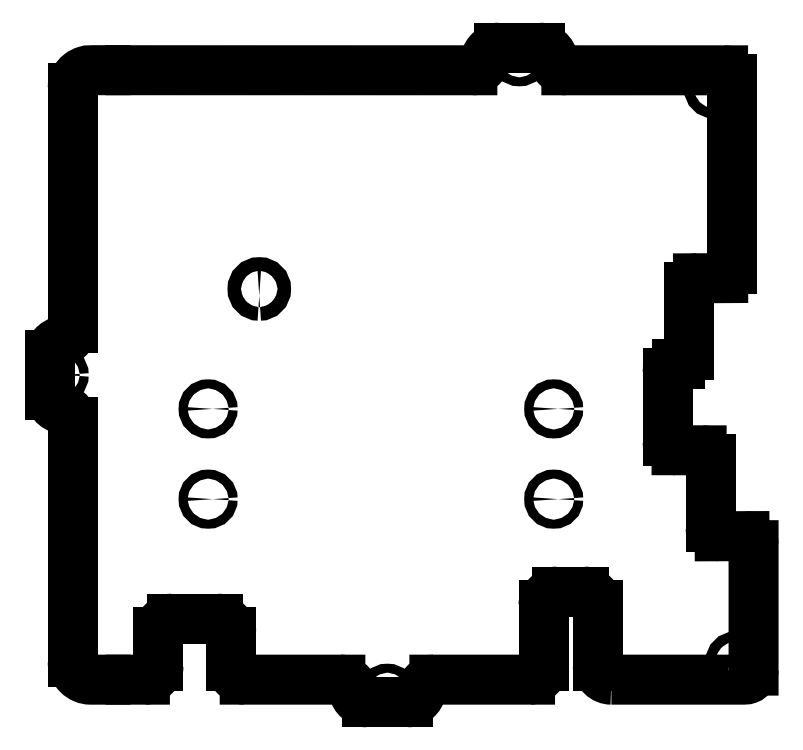
<metadata>
{"format":"dxf","ext":"dxf","renderer":"ezdxf+matplotlib","layout":"modelspace","background":"white","min_lineweight":24,"dpi":150}
</metadata>
<code>
0
SECTION
2
ENTITIES
0
CIRCLE
8
0
10
33.65
20
-7.509
30
0
40
1
210
0
220
0
230
1
0
CIRCLE
8
0
10
-42.94
20
-7.512
30
0
40
1
210
0
220
0
230
1
0
CIRCLE
8
0
10
33.65
20
-27.51
30
0
40
1
210
0
220
0
230
1
0
CIRCLE
8
0
10
-42.94
20
-27.51
30
0
40
1
210
0
220
0
230
1
0
ARC
8
0
10
-34.83
20
-64.51
30
0
40
3
210
0
220
0
230
1
50
180
51
270
0
LINE
8
0
10
-34.83
20
-67.51
30
0
11
-13.63
21
-67.51
31
0
0
ARC
8
0
10
-13.63
20
-70.51
30
0
40
3
210
0
220
-0
230
1
50
9.466
51
90
0
ARC
8
0
10
-7.711
20
-69.52
30
0
40
3
210
0
220
0
230
1
50
189.5
51
270
0
LINE
8
0
10
-7.711
20
-72.52
30
0
11
1.289
21
-72.52
31
0
0
ARC
8
0
10
1.289
20
-69.52
30
0
40
3
210
0
220
0
230
1
50
270
51
350.5
0
SPLINE
8
0
70
0
71
3
72
14
73
10
74
0
42
1e-09
43
1e-10
44
1e-10
40
0
40
0
40
0
40
0
40
0.1172
40
0.1172
40
0.2344
40
0.2344
40
0.3286
40
0.3286
40
0.4228
40
0.4228
40
0.4228
40
0.4228
10
4.249
20
-70.02
30
0
10
4.313
20
-69.63
30
0
10
4.452
20
-69.26
30
0
10
4.863
20
-68.6
30
0
10
5.132
20
-68.31
30
0
10
5.702
20
-67.9
30
0
10
5.984
20
-67.75
30
0
10
6.582
20
-67.56
30
0
10
6.894
20
-67.51
30
0
10
7.208
20
-67.51
30
0
0
LINE
8
0
10
7.208
20
-67.51
30
0
11
28.41
21
-67.51
31
0
0
SPLINE
8
0
70
0
71
3
72
16
73
12
74
0
42
1e-09
43
1e-10
44
1e-10
40
0
40
0
40
0
40
0
40
0.1172
40
0.1172
40
0.2344
40
0.2344
40
0.3516
40
0.3516
40
0.412
40
0.412
40
0.4724
40
0.4724
40
0.4724
40
0.4724
10
31.41
20
-64.51
30
0
10
31.41
20
-64.9
30
0
10
31.33
20
-65.29
30
0
10
31.03
20
-66.01
30
0
10
30.82
20
-66.34
30
0
10
30.27
20
-66.9
30
0
10
29.94
20
-67.12
30
0
10
29.4
20
-67.35
30
0
10
29.2
20
-67.41
30
0
10
28.81
20
-67.49
30
0
10
28.61
20
-67.51
30
0
10
28.41
20
-67.51
30
0
0
LINE
8
0
10
31.41
20
-64.51
30
0
11
31.41
21
-51.01
31
0
0
ARC
8
0
10
34.41
20
-51.01
30
0
40
3
210
-0
220
0
230
1
50
90
51
180
0
LINE
8
0
10
34.41
20
-48.01
30
0
11
40.43
21
-48.01
31
0
0
ARC
8
0
10
40.43
20
-51.01
30
0
40
3
210
0
220
-0
230
1
50
0
51
90
0
LINE
8
0
10
43.43
20
-51.01
30
0
11
43.43
21
-64.51
31
0
0
SPLINE
8
0
70
0
71
3
72
16
73
12
74
0
42
1e-09
43
1e-10
44
1e-10
40
0
40
0
40
0
40
0
40
0.1172
40
0.1172
40
0.2344
40
0.2344
40
0.3516
40
0.3516
40
0.412
40
0.412
40
0.4725
40
0.4725
40
0.4725
40
0.4725
10
46.43
20
-67.51
30
0
10
46.04
20
-67.51
30
0
10
45.65
20
-67.43
30
0
10
44.93
20
-67.14
30
0
10
44.6
20
-66.92
30
0
10
44.05
20
-66.37
30
0
10
43.82
20
-66.04
30
0
10
43.59
20
-65.5
30
0
10
43.53
20
-65.31
30
0
10
43.45
20
-64.91
30
0
10
43.43
20
-64.71
30
0
10
43.43
20
-64.51
30
0
0
SPLINE
8
0
70
0
71
3
72
22
73
18
74
0
42
1e-09
43
1e-10
44
1e-10
40
3.922
40
3.922
40
3.922
40
3.922
40
5.461
40
5.461
40
6.371
40
6.371
40
6.826
40
6.826
40
6.99
40
6.99
40
7.116
40
7.116
40
7.244
40
7.244
40
7.371
40
7.371
40
7.394
40
7.394
40
7.394
40
7.394
10
46.43
20
-67.51
30
0
10
51.56
20
-67.51
30
0
10
56.69
20
-67.51
30
0
10
64.85
20
-67.51
30
0
10
67.89
20
-67.51
30
0
10
72.44
20
-67.51
30
0
10
73.95
20
-67.51
30
0
10
76.02
20
-67.51
30
0
10
76.28
20
-67.51
30
0
10
76.84
20
-67.31
30
0
10
77.06
20
-67.18
30
0
10
77.45
20
-66.84
30
0
10
77.61
20
-66.63
30
0
10
77.85
20
-66.16
30
0
10
77.91
20
-65.91
30
0
10
77.94
20
-65.6
30
0
10
77.94
20
-65.56
30
0
10
77.94
20
-65.51
30
0
0
LINE
8
0
10
77.94
20
-65.51
30
0
11
77.94
21
-37.71
31
0
0
SPLINE
8
0
70
0
71
3
72
8
73
4
74
0
42
1e-09
43
1e-10
44
1e-10
40
3
40
3
40
3
40
3
40
4
40
4
40
4
40
4
10
77.94
20
-37.71
30
0
10
77.94
20
-36.6
30
0
10
77.04
20
-35.71
30
0
10
75.93
20
-35.71
30
0
0
LINE
8
0
10
75.93
20
-35.71
30
0
11
70.42
21
-35.74
31
0
0
SPLINE
8
0
70
0
71
3
72
8
73
4
74
0
42
1e-09
43
1e-10
44
1e-10
40
5
40
5
40
5
40
5
40
6
40
6
40
6
40
6
10
70.42
20
-35.74
30
0
10
69.31
20
-35.74
30
0
10
68.41
20
-34.84
30
0
10
68.41
20
-33.74
30
0
0
LINE
8
0
10
68.41
20
-33.74
30
0
11
68.41
21
-18.69
31
0
0
SPLINE
8
0
70
0
71
3
72
8
73
4
74
0
42
1e-09
43
1e-10
44
1e-10
40
7
40
7
40
7
40
7
40
8
40
8
40
8
40
8
10
68.41
20
-18.69
30
0
10
68.41
20
-17.59
30
0
10
67.52
20
-16.69
30
0
10
66.42
20
-16.69
30
0
0
LINE
8
0
10
66.42
20
-16.69
30
0
11
60.88
21
-16.68
31
0
0
SPLINE
8
0
70
0
71
3
72
8
73
4
74
0
42
1e-09
43
1e-10
44
1e-10
40
9
40
9
40
9
40
9
40
10
40
10
40
10
40
10
10
60.88
20
-16.68
30
0
10
59.78
20
-16.68
30
0
10
58.89
20
-15.78
30
0
10
58.89
20
-14.68
30
0
0
LINE
8
0
10
58.89
20
-14.68
30
0
11
58.89
21
0.3755
31
0
0
SPLINE
8
0
70
0
71
3
72
8
73
4
74
0
42
1e-09
43
1e-10
44
1e-10
40
11
40
11
40
11
40
11
40
12
40
12
40
12
40
12
10
58.89
20
0.3755
30
0
10
58.89
20
1.48
30
0
10
59.78
20
2.375
30
0
10
60.89
20
2.375
30
0
0
LINE
8
0
10
60.89
20
2.375
30
0
11
61.65
21
2.375
31
0
0
SPLINE
8
0
70
0
71
3
72
8
73
4
74
0
42
1e-09
43
1e-10
44
1e-10
40
13
40
13
40
13
40
13
40
14
40
14
40
14
40
14
10
61.65
20
2.375
30
0
10
62.75
20
2.375
30
0
10
63.65
20
3.271
30
0
10
63.65
20
4.375
30
0
0
LINE
8
0
10
63.65
20
4.375
30
0
11
63.65
21
19.44
31
0
0
SPLINE
8
0
70
0
71
3
72
8
73
4
74
0
42
1e-09
43
1e-10
44
1e-10
40
15
40
15
40
15
40
15
40
16
40
16
40
16
40
16
10
63.65
20
19.44
30
0
10
63.65
20
20.54
30
0
10
64.54
20
21.43
30
0
10
65.64
20
21.44
30
0
0
LINE
8
0
10
65.64
20
21.44
30
0
11
71.19
21
21.47
31
0
0
SPLINE
8
0
70
0
71
3
72
8
73
4
74
0
42
1e-09
43
1e-10
44
1e-10
40
17
40
17
40
17
40
17
40
18
40
18
40
18
40
18
10
71.19
20
21.47
30
0
10
72.29
20
21.47
30
0
10
73.17
20
22.37
30
0
10
73.17
20
23.47
30
0
0
LINE
8
0
10
73.17
20
23.47
30
0
11
73.17
21
65.52
31
0
0
SPLINE
8
0
70
0
71
3
72
8
73
4
74
0
42
1e-09
43
1e-10
44
1e-10
40
19
40
19
40
19
40
19
40
20
40
20
40
20
40
20
10
73.17
20
65.52
30
0
10
73.17
20
66.62
30
0
10
72.28
20
67.52
30
0
10
71.18
20
67.52
30
0
0
LINE
8
0
10
71.18
20
67.52
30
0
11
36.45
21
67.52
31
0
0
ARC
8
0
10
36.45
20
70.52
30
0
40
3
210
0
220
0
230
1
50
189.6
51
270
0
ARC
8
0
10
30.53
20
69.52
30
0
40
3
210
0
220
-0
230
1
50
9.578
51
90
0
LINE
8
0
10
30.53
20
72.52
30
0
11
21.53
21
72.52
31
0
0
ARC
8
0
10
21.53
20
69.52
30
0
40
3
210
-0
220
0
230
1
50
90
51
170.4
0
ARC
8
0
10
15.62
20
70.53
30
0
40
3
210
0
220
0
230
1
50
270
51
350.4
0
LINE
8
0
10
15.62
20
67.53
30
0
11
-60.13
21
67.54
31
0
0
LINE
8
0
10
-60.13
20
67.54
30
0
11
-60.13
21
67.55
31
0
0
SPLINE
8
0
70
0
71
3
72
18
73
14
74
0
42
1e-09
43
1e-10
44
1e-10
40
0.2201
40
0.2201
40
0.2201
40
0.2201
40
0.866
40
0.866
40
1.66
40
1.66
40
2.274
40
2.274
40
2.893
40
2.893
40
3.299
40
3.299
40
3.704
40
3.704
40
3.704
40
3.704
10
-60.13
20
67.55
30
0
10
-62.29
20
67.55
30
0
10
-64.44
20
67.55
30
0
10
-69.24
20
67.55
30
0
10
-69.39
20
67.58
30
0
10
-70.54
20
67.25
30
0
10
-71
20
67.01
30
0
10
-71.82
20
66.37
30
0
10
-72.17
20
65.97
30
0
10
-72.59
20
65.21
30
0
10
-72.72
20
64.89
30
0
10
-72.89
20
64.23
30
0
10
-72.94
20
63.89
30
0
10
-72.94
20
63.55
30
0
0
LINE
8
0
10
-72.94
20
63.55
30
0
11
-72.94
21
10.43
31
0
0
ARC
8
0
10
-75.94
20
10.43
30
0
40
3
210
-0
220
0
230
1
50
279.6
51
360
0
ARC
8
0
10
-74.94
20
4.517
30
0
40
3
210
0
220
0
230
1
50
99.59
51
180
0
LINE
8
0
10
-77.94
20
4.517
30
0
11
-77.94
21
-4.483
31
0
0
ARC
8
0
10
-74.94
20
-4.483
30
0
40
3
210
0
220
0
230
1
50
180
51
260.4
0
ARC
8
0
10
-75.94
20
-10.4
30
0
40
3
210
-0
220
0
230
1
50
-2.561e-06
51
80.41
0
LINE
8
0
10
-72.94
20
-10.4
30
0
11
-72.94
21
-63.51
31
0
0
SPLINE
8
0
70
0
71
3
72
18
73
14
74
0
42
1e-09
43
1e-10
44
1e-10
40
0
40
0
40
0
40
0
40
0.1593
40
0.1593
40
0.3144
40
0.3144
40
0.4717
40
0.4717
40
0.6274
40
0.6274
40
0.7862
40
0.7862
40
1.513
40
1.513
40
1.513
40
1.513
10
-72.94
20
-63.51
30
0
10
-72.94
20
-64.04
30
0
10
-72.83
20
-64.57
30
0
10
-72.43
20
-65.53
30
0
10
-72.14
20
-65.96
30
0
10
-71.41
20
-66.7
30
0
10
-70.97
20
-67
30
0
10
-70.01
20
-67.4
30
0
10
-69.5
20
-67.51
30
0
10
-68.46
20
-67.52
30
0
10
-67.93
20
-67.51
30
0
10
-64.97
20
-67.51
30
0
10
-62.55
20
-67.51
30
0
10
-60.13
20
-67.51
30
0
0
LINE
8
0
10
-60.13
20
-67.51
30
0
11
-60.13
21
-67.51
31
0
0
LINE
8
0
10
-60.13
20
-67.51
30
0
11
-56.95
21
-67.51
31
0
0
ARC
8
0
10
-56.95
20
-64.51
30
0
40
3
210
-0
220
0
230
1
50
270
51
360
0
LINE
8
0
10
-53.95
20
-64.51
30
0
11
-53.95
21
-57.01
31
0
0
ARC
8
0
10
-50.95
20
-57.01
30
0
40
3
210
-0
220
0
230
1
50
90
51
180
0
LINE
8
0
10
-50.95
20
-54.01
30
0
11
-40.83
21
-54.01
31
0
0
ARC
8
0
10
-40.83
20
-57.01
30
0
40
3
210
0
220
-0
230
1
50
0
51
90
0
LINE
8
0
10
-37.83
20
-57.01
30
0
11
-37.83
21
-64.51
31
0
0
SPLINE
8
0
70
0
71
3
72
17
73
13
74
0
42
1e-09
43
1e-10
44
1e-10
40
-4
40
-4
40
-4
40
-4
40
-3
40
-3
40
-3
40
-2
40
-2
40
-2
40
-1
40
-1
40
-1
40
0
40
0
40
0
40
0
10
75.04
20
-63.51
30
0
10
75.04
20
-64.12
30
0
10
74.55
20
-64.61
30
0
10
73.94
20
-64.61
30
0
10
73.33
20
-64.61
30
0
10
72.84
20
-64.12
30
0
10
72.84
20
-63.51
30
0
10
72.84
20
-62.91
30
0
10
73.33
20
-62.41
30
0
10
73.94
20
-62.41
30
0
10
74.55
20
-62.41
30
0
10
75.04
20
-62.91
30
0
10
75.04
20
-63.51
30
0
0
CIRCLE
8
0
10
-75.94
20
0.01685
30
0
40
1
210
0
220
0
230
1
0
CIRCLE
8
0
10
26.03
20
70.52
30
0
40
1
210
0
220
0
230
1
0
SPLINE
8
0
70
0
71
3
72
17
73
13
74
0
42
1e-09
43
1e-10
44
1e-10
40
-4
40
-4
40
-4
40
-4
40
-3
40
-3
40
-3
40
-2
40
-2
40
-2
40
-1
40
-1
40
-1
40
0
40
0
40
0
40
0
10
-31.6
20
17.57
30
0
10
-32.43
20
17.57
30
0
10
-33.1
20
18.24
30
0
10
-33.1
20
19.07
30
0
10
-33.1
20
19.9
30
0
10
-32.43
20
20.57
30
0
10
-31.6
20
20.57
30
0
10
-30.77
20
20.57
30
0
10
-30.1
20
19.9
30
0
10
-30.1
20
19.07
30
0
10
-30.1
20
18.24
30
0
10
-30.77
20
17.57
30
0
10
-31.6
20
17.57
30
0
0
SPLINE
8
0
70
0
71
3
72
17
73
13
74
0
42
1e-09
43
1e-10
44
1e-10
40
-4
40
-4
40
-4
40
-4
40
-3
40
-3
40
-3
40
-2
40
-2
40
-2
40
-1
40
-1
40
-1
40
0
40
0
40
0
40
0
10
70.28
20
63.53
30
0
10
70.28
20
62.92
30
0
10
69.78
20
62.43
30
0
10
69.18
20
62.43
30
0
10
68.57
20
62.43
30
0
10
68.08
20
62.92
30
0
10
68.08
20
63.53
30
0
10
68.08
20
64.13
30
0
10
68.57
20
64.63
30
0
10
69.18
20
64.63
30
0
10
69.78
20
64.63
30
0
10
70.28
20
64.13
30
0
10
70.28
20
63.53
30
0
0
CIRCLE
8
0
10
-3.211
20
-70.52
30
0
40
1
210
0
220
0
230
1
0
ENDSEC
0
EOF

</code>
